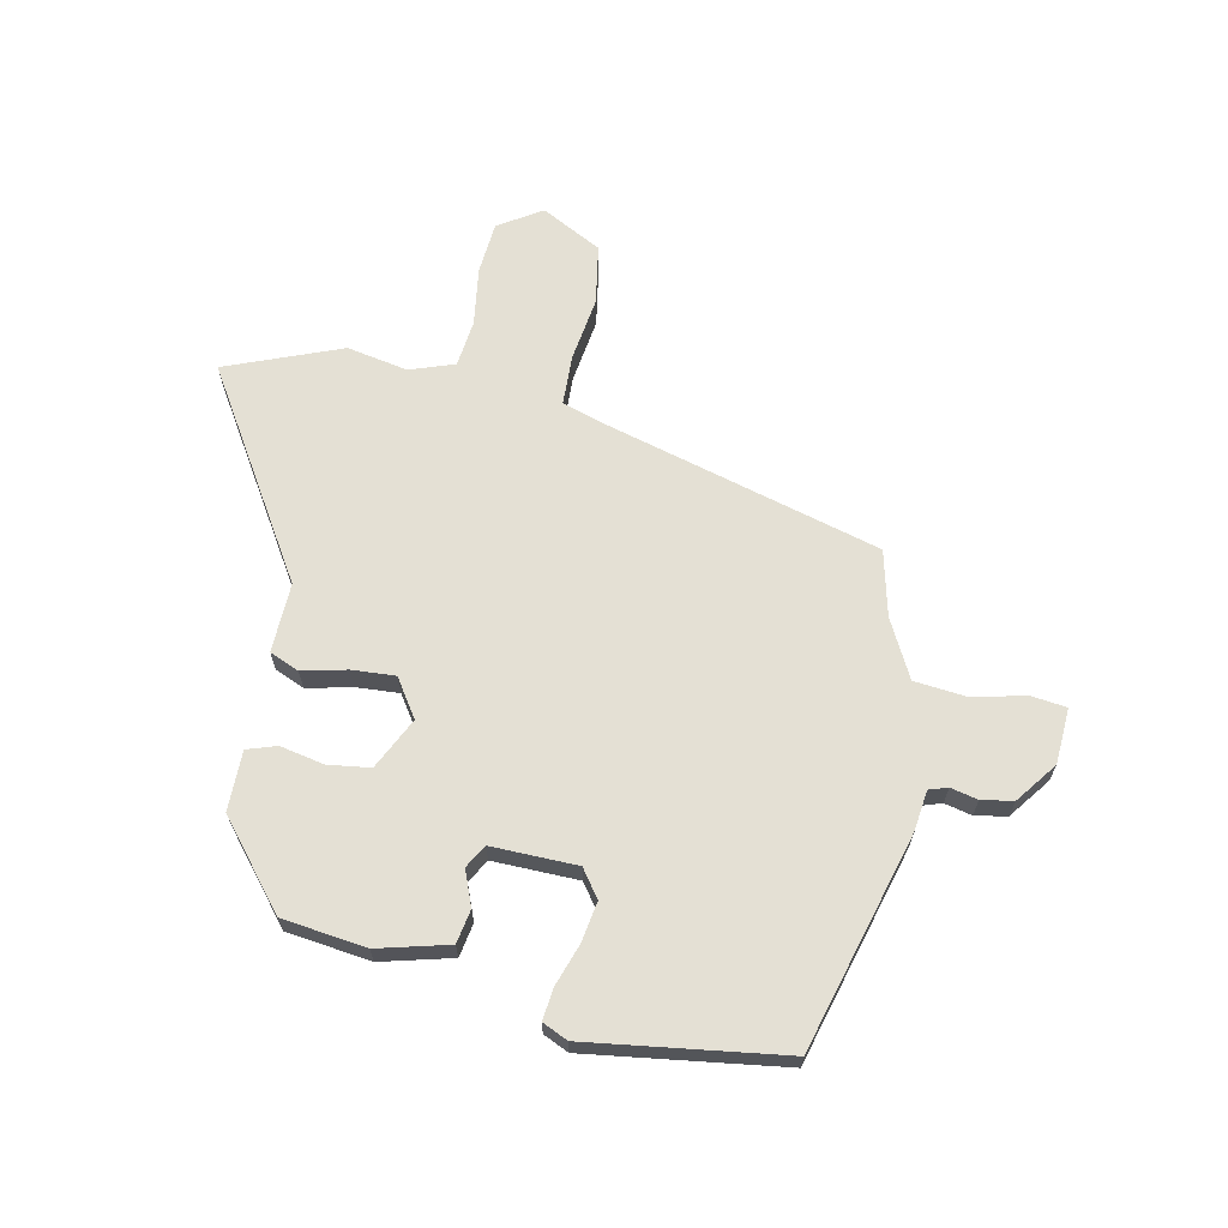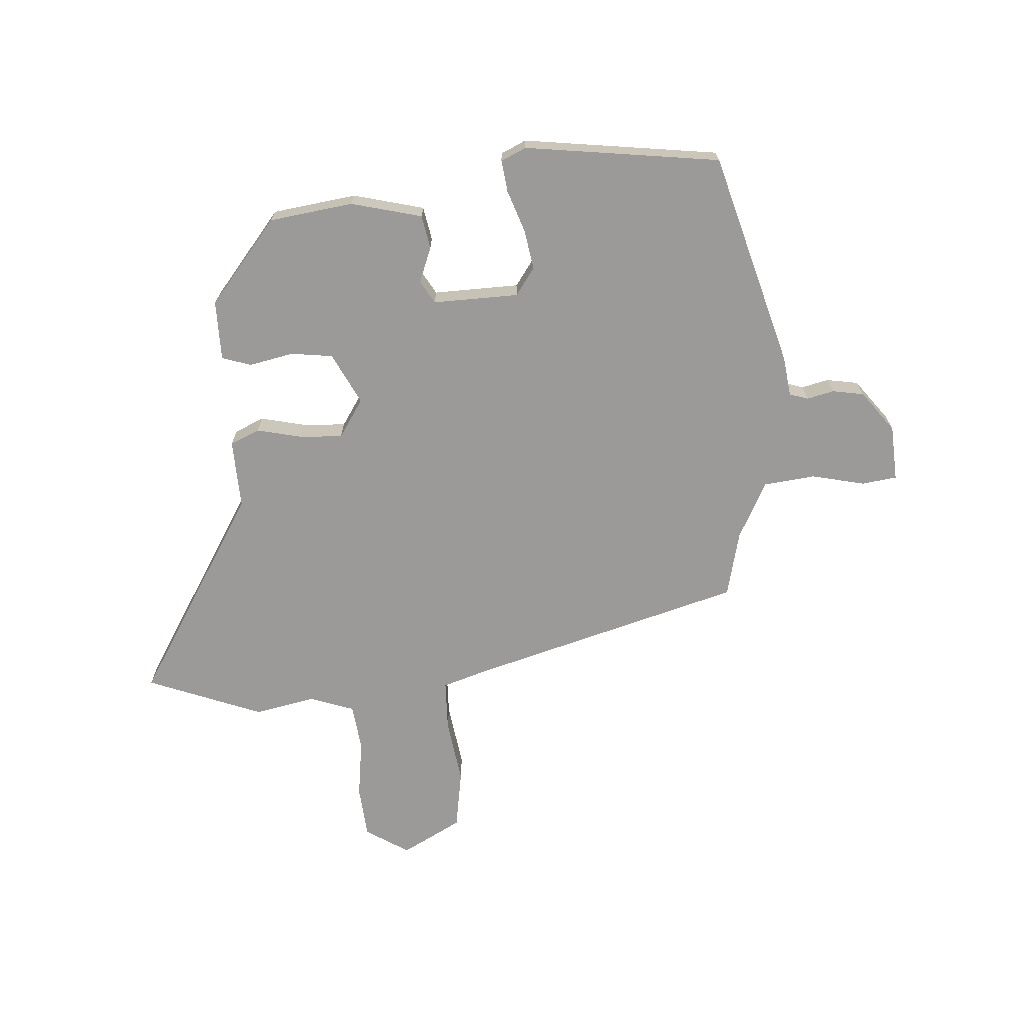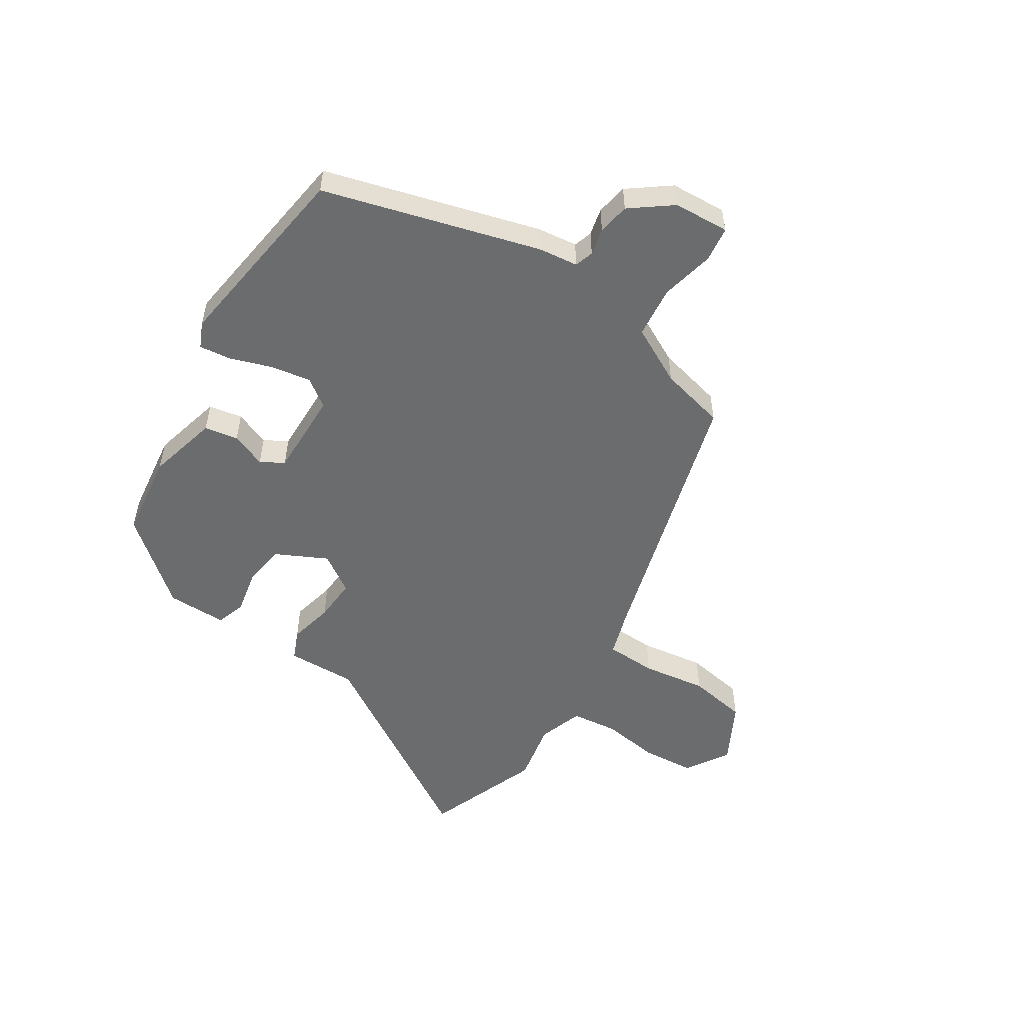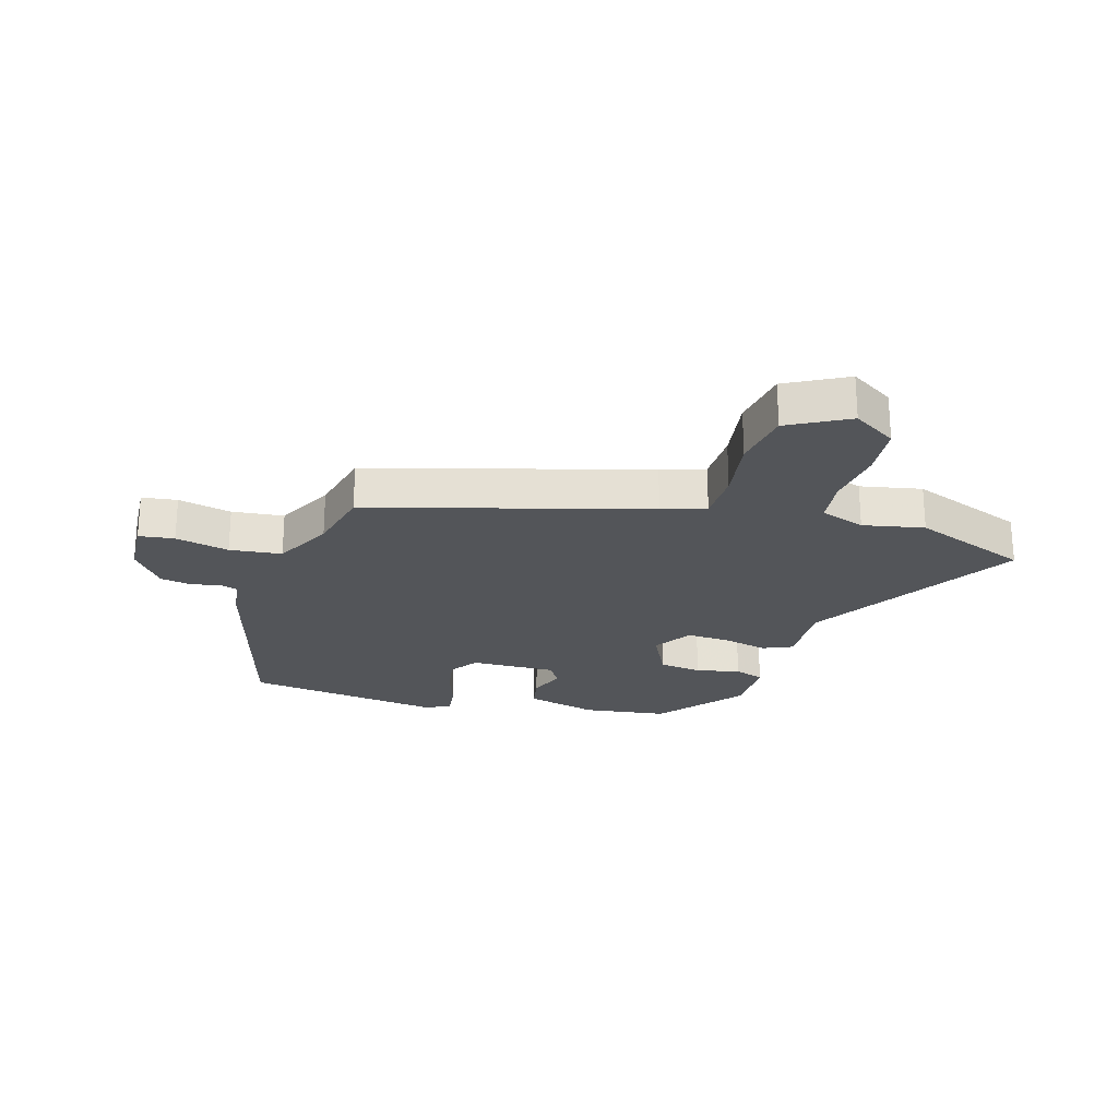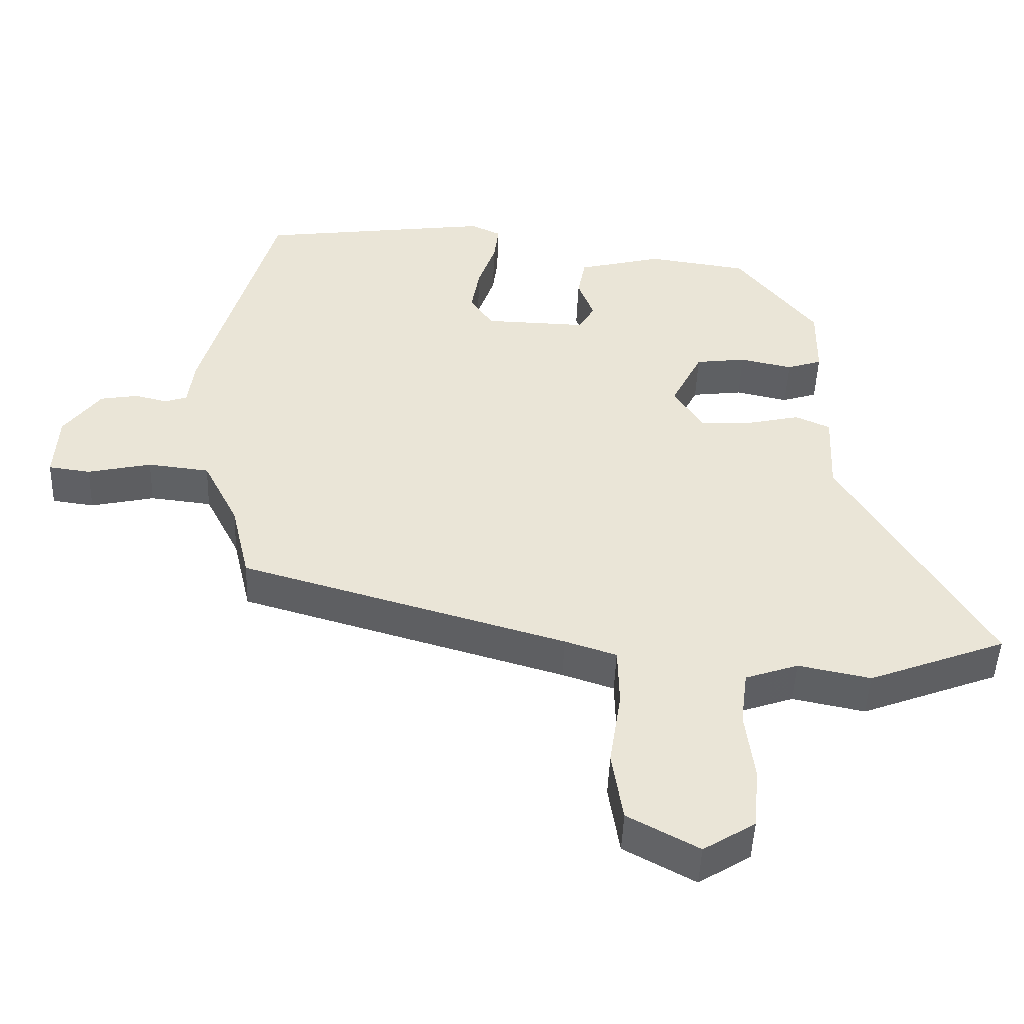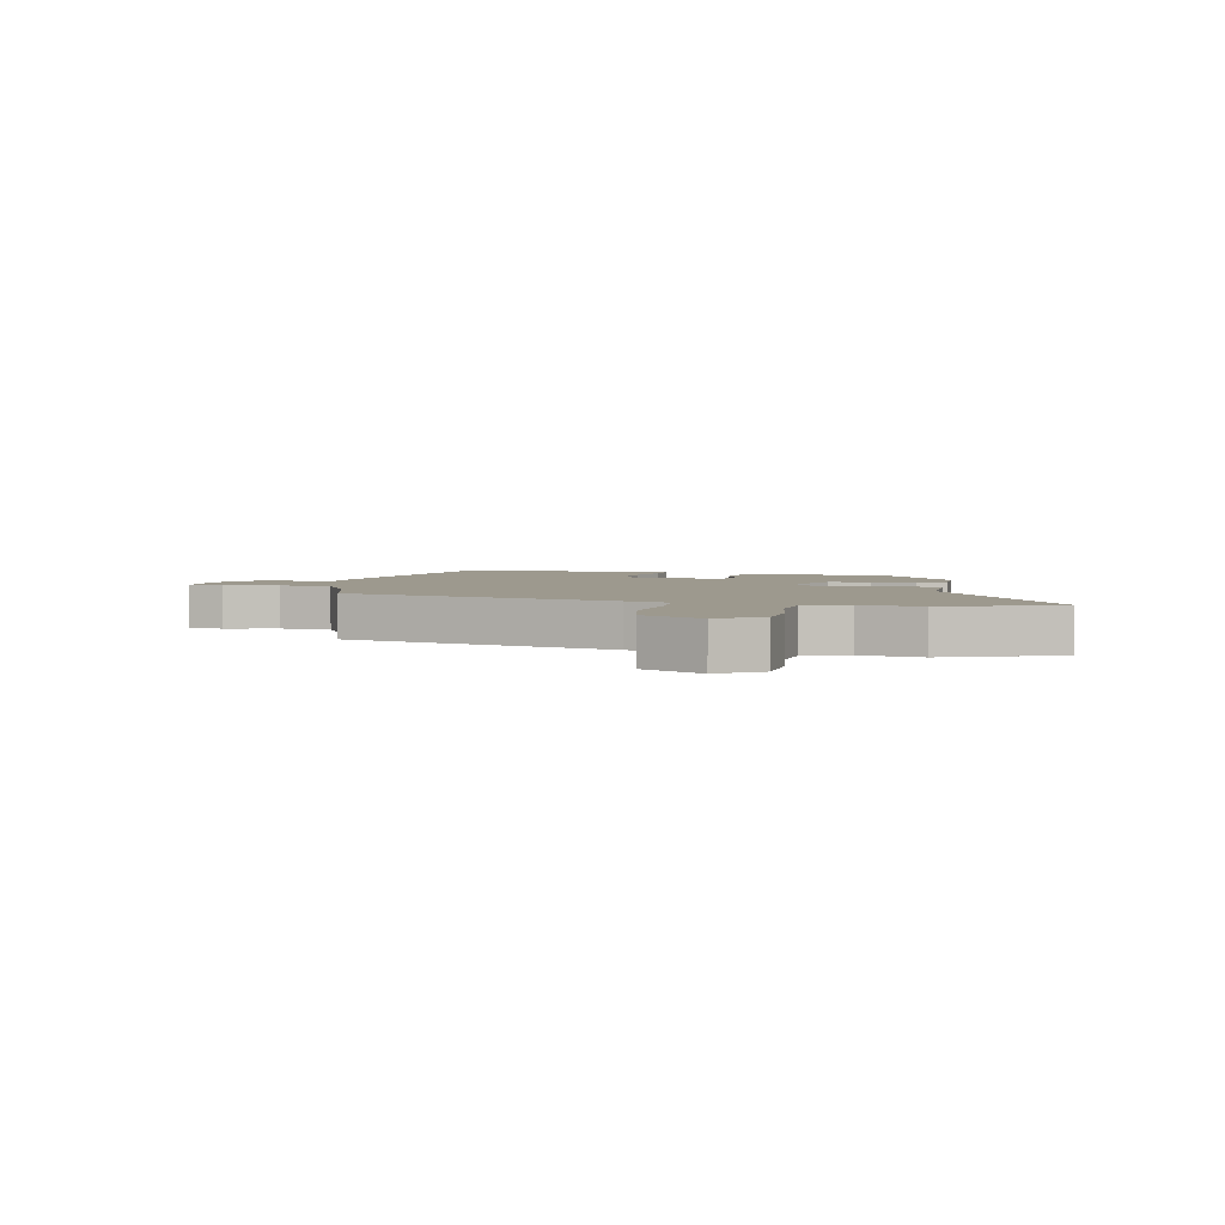
<metadata>
{"format":"obj","ext":"obj","renderer":"f3d","projection":"perspective","resolution":1024,"background":"white","views":[{"elev":66.0,"azim":11.1,"up":"+Y"},{"elev":-69.5,"azim":3.7,"up":"+Y"},{"elev":-53.6,"azim":56.9,"up":"+Y"},{"elev":-24.1,"azim":163.3,"up":"+Y"},{"elev":-47.0,"azim":177.9,"up":"+Z"},{"elev":3.4,"azim":-169.3,"up":"+Y"}]}
</metadata>
<code>
v 0.443 0.07 0.492
v 0.549 0.07 0.127
v 0.558 0.07 0.059
v 0.59 0.07 0.049
v 0.636 0.07 0.06
v 0.69 0.07 0.051
v 0.743 0.07 -0.018
v 0.749 0.07 -0.113
v 0.689 0.07 -0.121
v 0.598 0.07 -0.101
v 0.51 0.07 -0.111
v 0.46 0.07 -0.209
v 0.434 0.07 -0.321
v -0.033 0.07 -0.455
v -0.107 0.07 -0.479
v -0.109 0.07 -0.565
v -0.092 0.07 -0.675
v -0.108 0.07 -0.776
v -0.21 0.07 -0.831
v -0.284 0.07 -0.785
v -0.292 0.07 -0.696
v -0.279 0.07 -0.596
v -0.289 0.07 -0.517
v -0.365 0.07 -0.491
v -0.469 0.07 -0.512
v -0.666 0.07 -0.437
v -0.454 0.07 -0.087
v -0.459 0.07 0.031
v -0.409 0.07 0.053
v -0.333 0.07 0.036
v -0.259 0.07 0.032
v -0.217 0.07 0.097
v -0.261 0.07 0.184
v -0.333 0.07 0.193
v -0.408 0.07 0.177
v -0.458 0.07 0.193
v -0.459 0.07 0.295
v -0.344 0.07 0.437
v -0.201 0.07 0.457
v -0.08 0.07 0.427
v -0.069 0.07 0.37
v -0.092 0.07 0.31
v -0.069 0.07 0.271
v 0.077 0.07 0.275
v 0.11 0.07 0.322
v 0.098 0.07 0.39
v 0.073 0.07 0.461
v 0.066 0.07 0.515
v 0.109 0.07 0.535
v 0.443 0 0.492
v 0.549 0 0.127
v 0.558 0 0.059
v 0.59 0 0.049
v 0.636 0 0.06
v 0.69 0 0.051
v 0.743 0 -0.018
v 0.749 0 -0.113
v 0.689 0 -0.121
v 0.598 0 -0.101
v 0.51 0 -0.111
v 0.46 0 -0.209
v 0.434 0 -0.321
v -0.033 0 -0.455
v -0.107 0 -0.479
v -0.109 0 -0.565
v -0.092 0 -0.675
v -0.108 0 -0.776
v -0.21 0 -0.831
v -0.284 0 -0.785
v -0.292 0 -0.696
v -0.279 0 -0.596
v -0.289 0 -0.517
v -0.365 0 -0.491
v -0.469 0 -0.512
v -0.666 0 -0.437
v -0.454 0 -0.087
v -0.459 0 0.031
v -0.409 0 0.053
v -0.333 0 0.036
v -0.259 0 0.032
v -0.217 0 0.097
v -0.261 0 0.184
v -0.333 0 0.193
v -0.408 0 0.177
v -0.458 0 0.193
v -0.459 0 0.295
v -0.344 0 0.437
v -0.201 0 0.457
v -0.08 0 0.427
v -0.069 0 0.37
v -0.092 0 0.31
v -0.069 0 0.271
v 0.077 0 0.275
v 0.11 0 0.322
v 0.098 0 0.39
v 0.073 0 0.461
v 0.066 0 0.515
v 0.109 0 0.535
f 46 47 48 49
f 45 46 49 1
f 44 45 1 2
f 43 44 2 3
f 39 40 41 42
f 39 42 43
f 38 39 43
f 37 38 43
f 34 35 36 37
f 33 34 37 43
f 32 33 43 3
f 27 28 29 30
f 27 30 31
f 24 25 26 27
f 23 24 27 31
f 22 23 31 32
f 20 21 22
f 16 17 18 19
f 15 16 19 20
f 12 13 14
f 11 12 14 15
f 7 8 9 10
f 7 10 11
f 4 5 6 7
f 4 7 11
f 3 4 11 15
f 15 20 22 32
f 3 15 32
f 98 97 96 95
f 50 98 95 94
f 51 50 94 93
f 52 51 93 92
f 91 90 89 88
f 92 91 88
f 92 88 87
f 92 87 86
f 86 85 84 83
f 92 86 83 82
f 52 92 82 81
f 79 78 77 76
f 80 79 76
f 76 75 74 73
f 80 76 73 72
f 81 80 72 71
f 71 70 69
f 68 67 66 65
f 69 68 65 64
f 63 62 61
f 64 63 61 60
f 59 58 57 56
f 60 59 56
f 56 55 54 53
f 60 56 53
f 64 60 53 52
f 81 71 69 64
f 81 64 52
f 1 50 51 2
f 2 51 52 3
f 3 52 53 4
f 4 53 54 5
f 5 54 55 6
f 6 55 56 7
f 7 56 57 8
f 8 57 58 9
f 9 58 59 10
f 10 59 60 11
f 11 60 61 12
f 12 61 62 13
f 13 62 63 14
f 14 63 64 15
f 15 64 65 16
f 16 65 66 17
f 17 66 67 18
f 18 67 68 19
f 19 68 69 20
f 20 69 70 21
f 21 70 71 22
f 22 71 72 23
f 23 72 73 24
f 24 73 74 25
f 25 74 75 26
f 26 75 76 27
f 27 76 77 28
f 28 77 78 29
f 29 78 79 30
f 30 79 80 31
f 31 80 81 32
f 32 81 82 33
f 33 82 83 34
f 34 83 84 35
f 35 84 85 36
f 36 85 86 37
f 37 86 87 38
f 38 87 88 39
f 39 88 89 40
f 40 89 90 41
f 41 90 91 42
f 42 91 92 43
f 43 92 93 44
f 44 93 94 45
f 45 94 95 46
f 46 95 96 47
f 47 96 97 48
f 48 97 98 49
f 49 98 50 1

</code>
